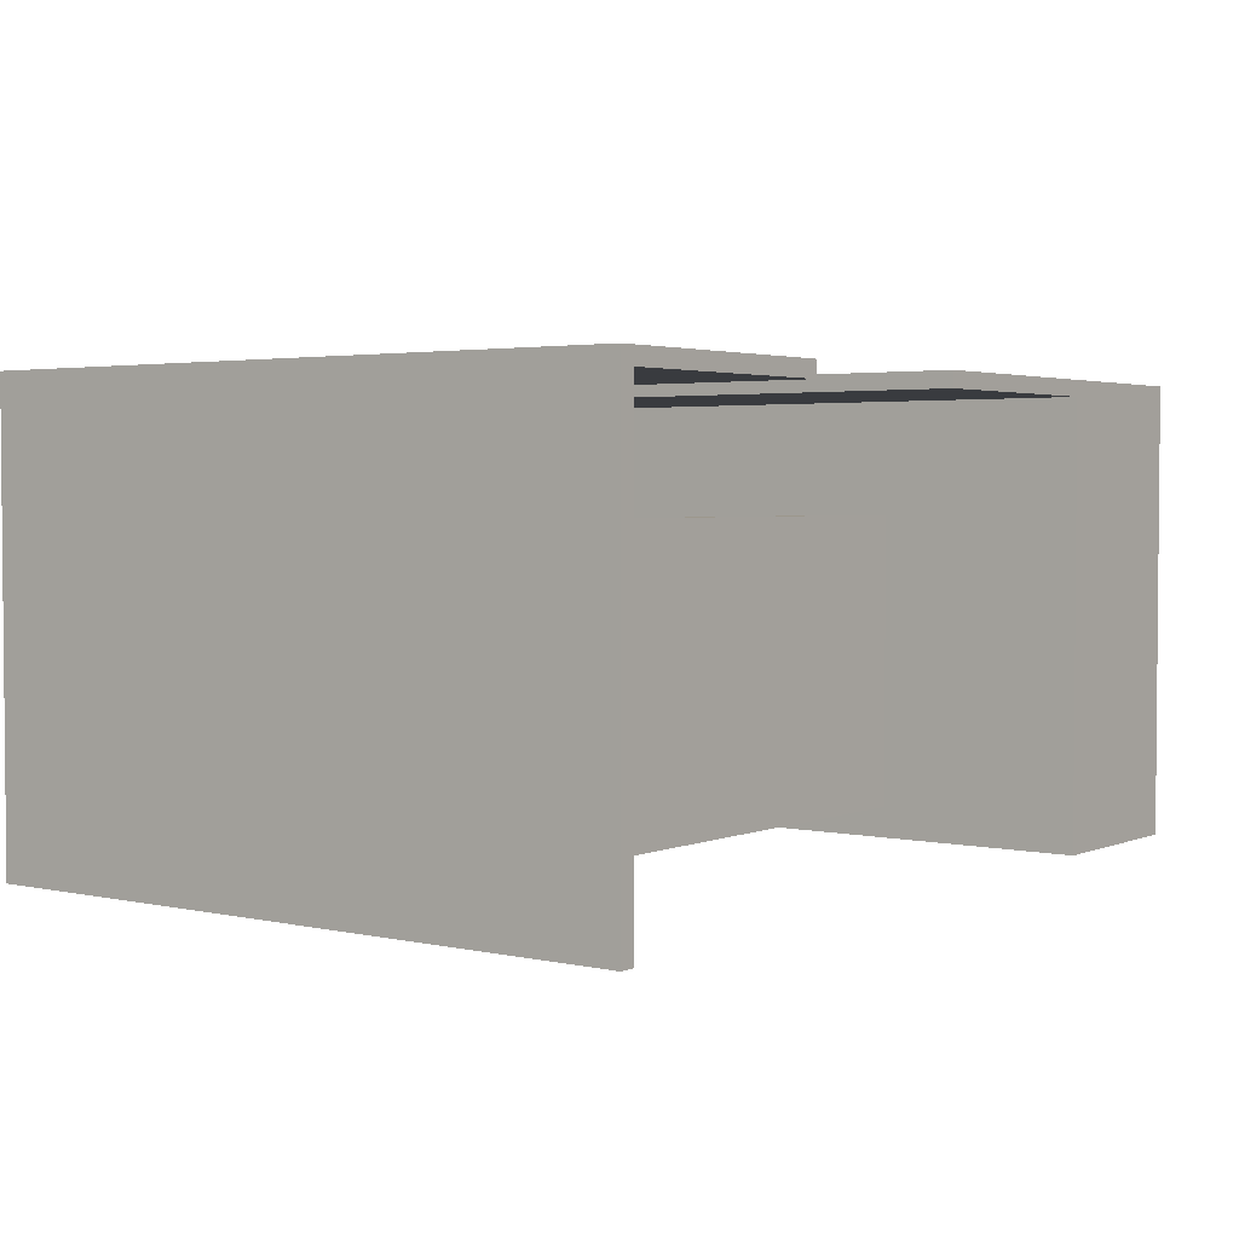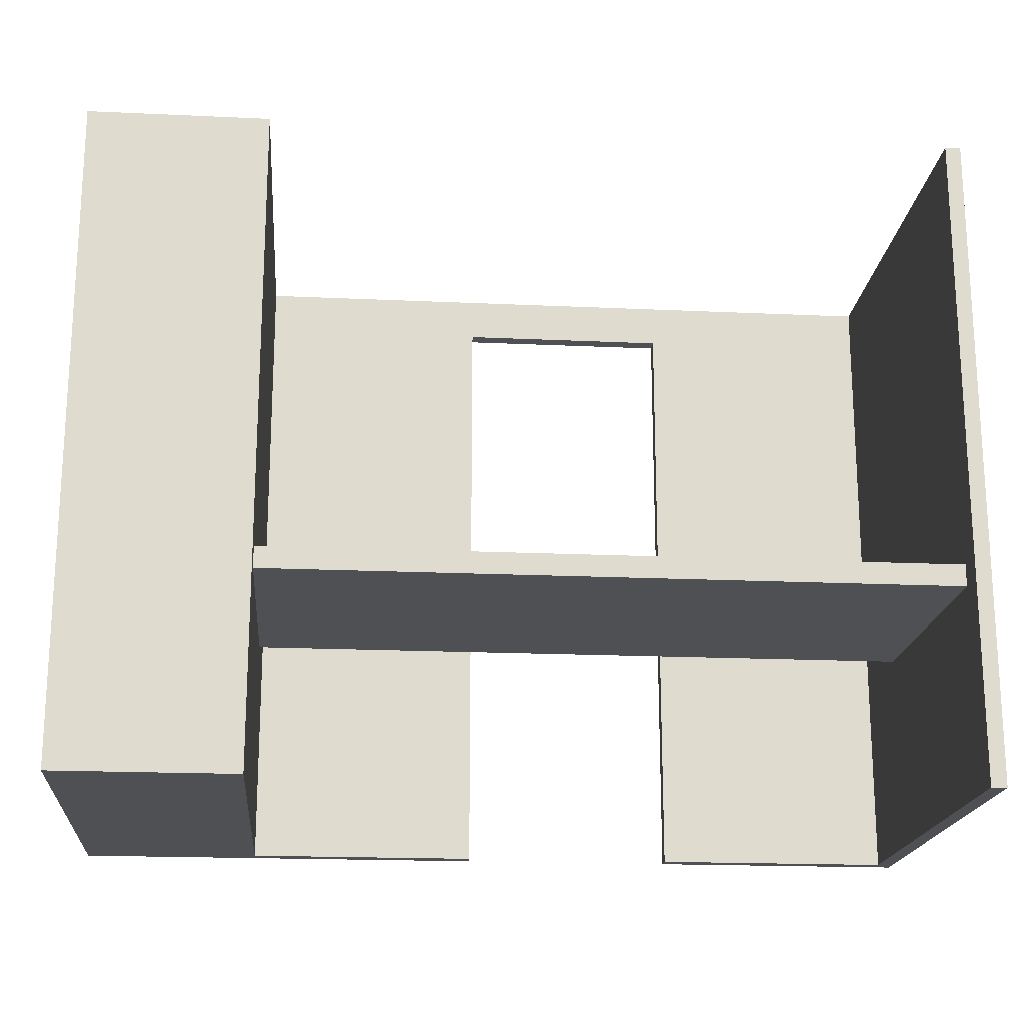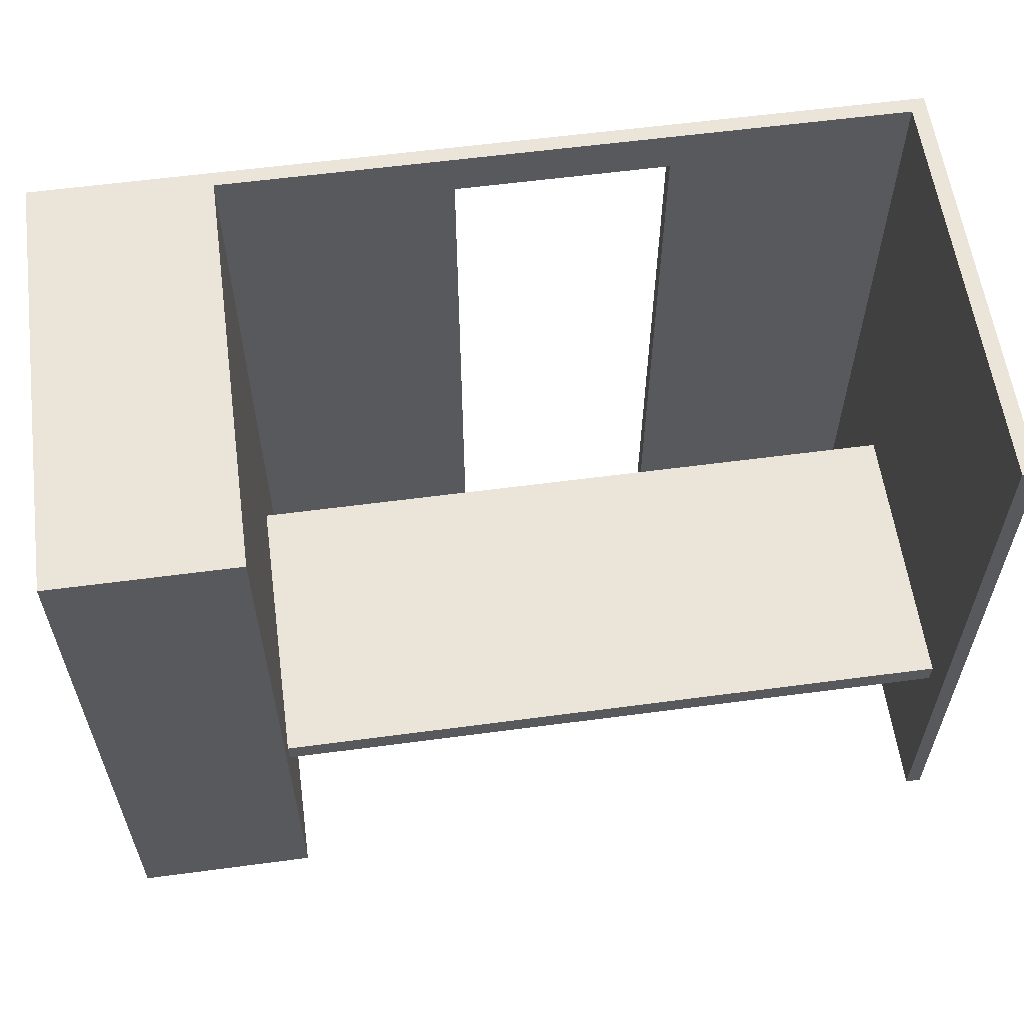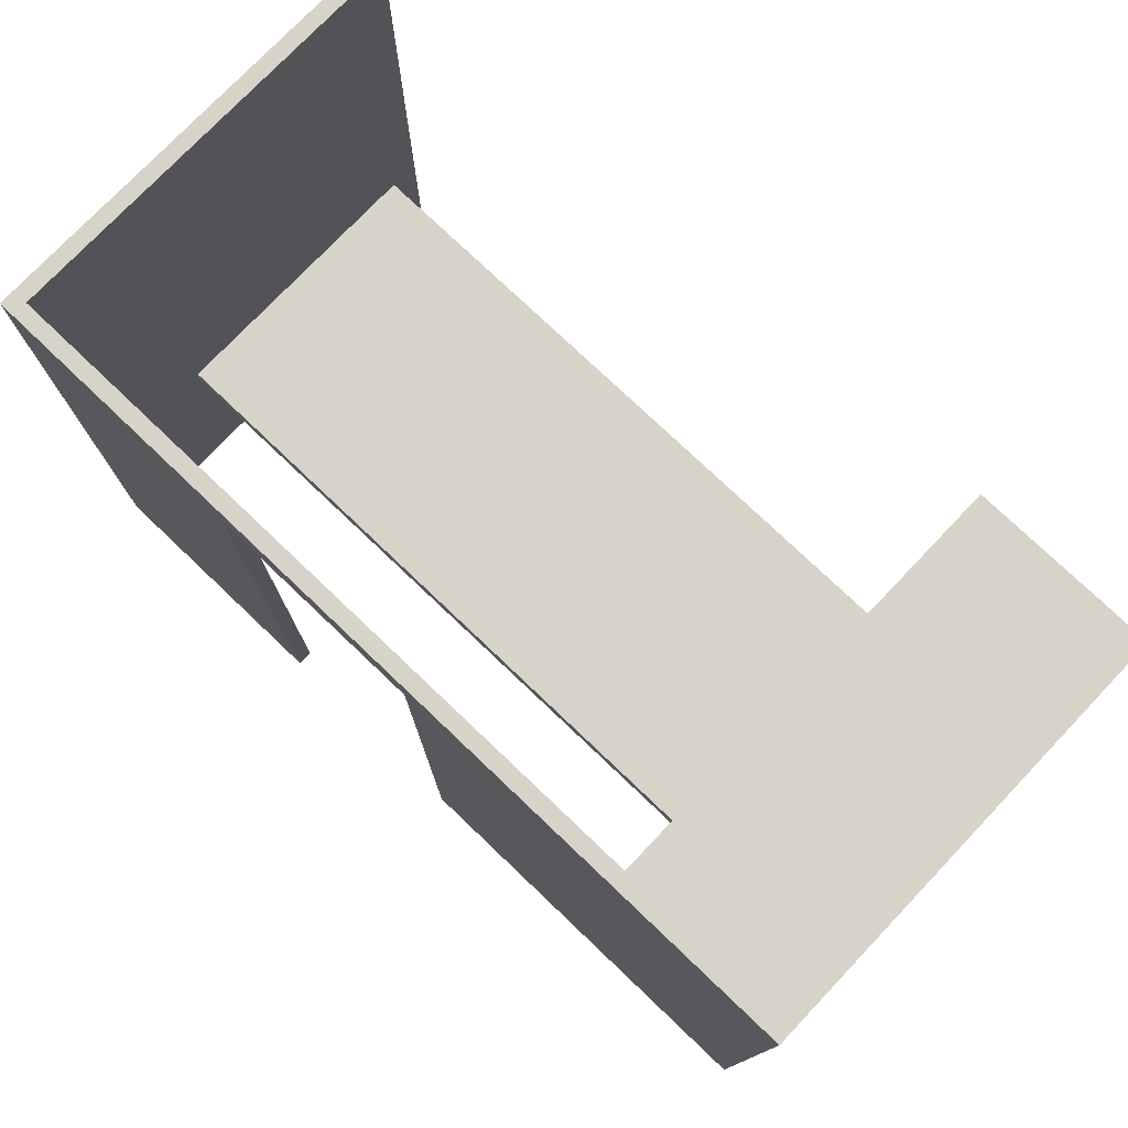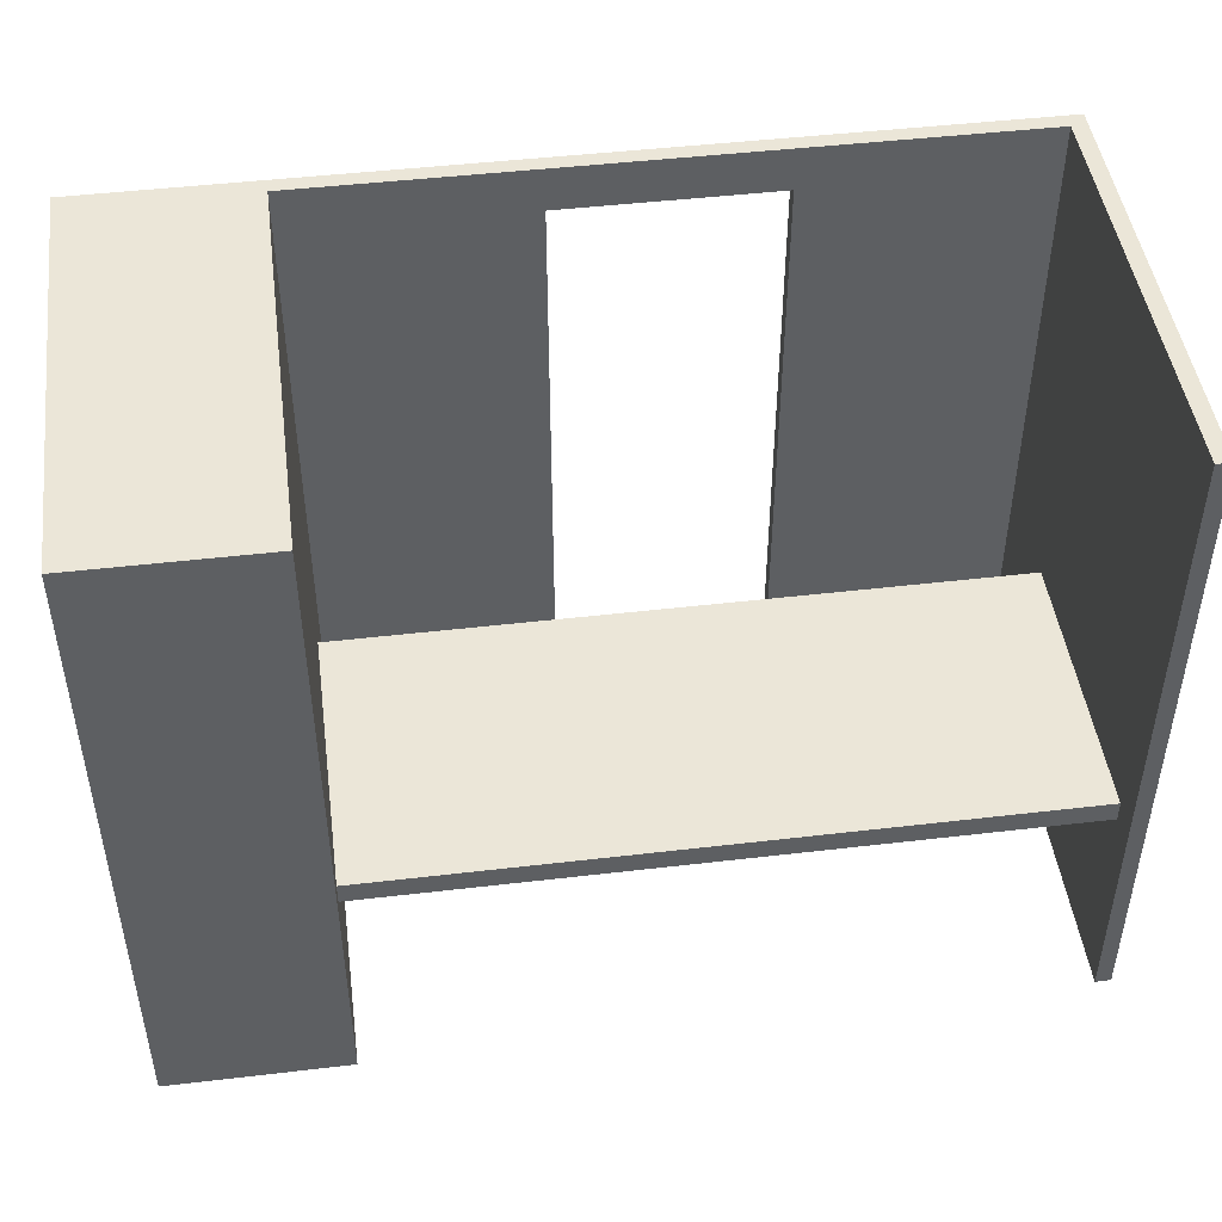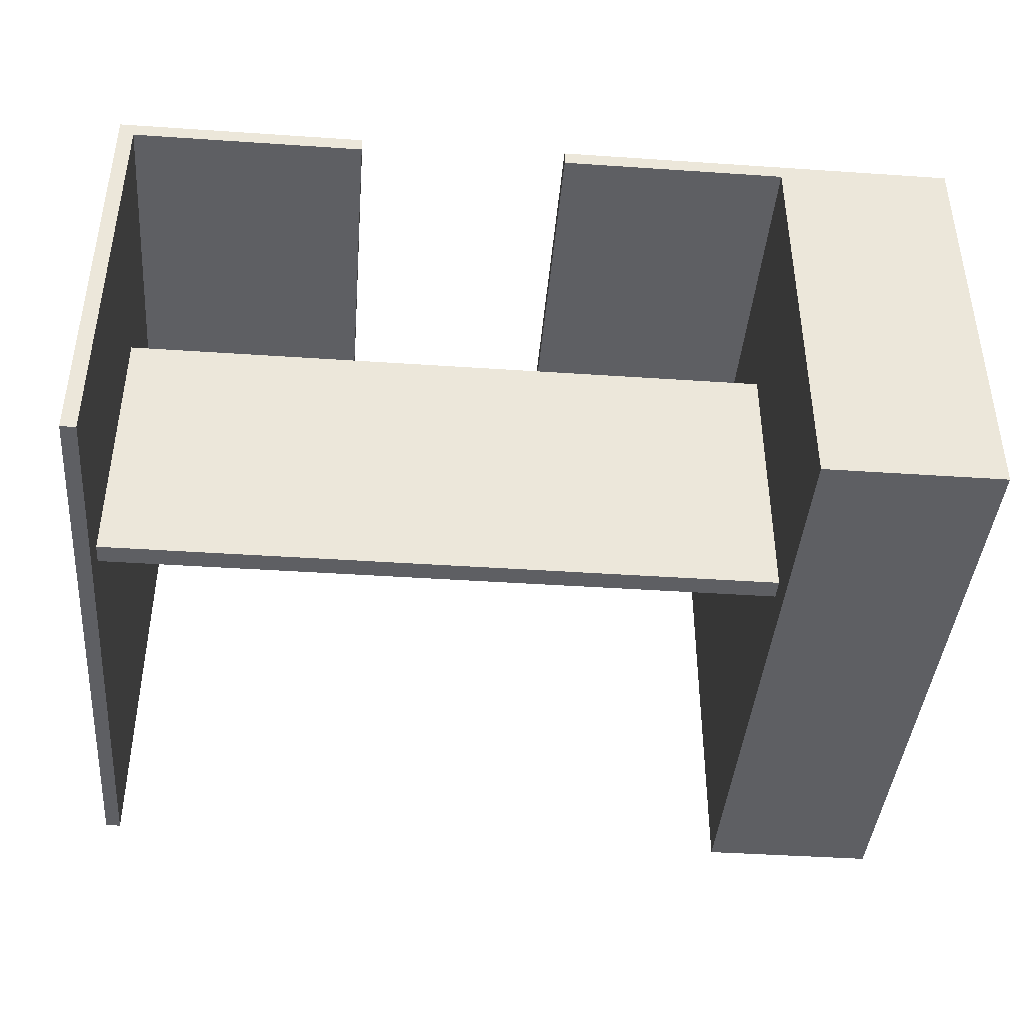
<metadata>
{"format":"obj","ext":"obj","renderer":"f3d","projection":"perspective","resolution":1024,"background":"white","views":[{"elev":2.9,"azim":-53.2,"up":"+Z"},{"elev":-18.8,"azim":175.0,"up":"+Y"},{"elev":59.0,"azim":172.2,"up":"+Y"},{"elev":76.5,"azim":43.6,"up":"+Y"},{"elev":46.6,"azim":172.4,"up":"+Y"},{"elev":-41.6,"azim":-4.7,"up":"+Z"}]}
</metadata>
<code>
o Cube.002
v 2 0 -1
v 2 0 1
v -2 0 -1
v -2 0 1
v 2 3.004 -1
v 0.1313 2.805 1
v -0.8454 2.805 1
v -2 3.004 -1
v 2 3.004 1
v -0.8454 0 1
v 0.1313 0 1
v -2 3.004 1
v 1.186 0 -1
v 1.186 0 0.9293
v -1.929 0 -1
v -1.929 0 0.9293
v 1.186 3.004 -1
v 0.1313 2.805 0.9293
v -0.8454 2.805 0.9293
v -1.929 3.004 -1
v 1.186 3.004 0.9293
v -0.8454 0 0.9293
v 0.1313 0 0.9293
v -1.929 3.004 0.9293
v 1.186 0.9229 -0.8624
v 1.186 0.9229 0.4312
v -1.929 0.9229 -0.8624
v -1.929 0.9229 0.4312
v 1.186 1.023 -0.8624
v 1.186 1.023 0.4312
v -1.929 1.023 -0.8624
v -1.929 1.023 0.4312
f 1 5 9 2
f 4 12 8 3
f 6 11 2 9
f 7 6 9 12
f 10 7 12 4
f 13 14 21 17
f 16 15 20 24
f 18 21 14 23
f 19 24 21 18
f 22 16 24 19
f 1 2 14 13
f 9 5 17 21
f 12 9 21 24
f 4 3 15 16
f 8 12 24 20
f 11 6 18 23
f 6 7 19 18
f 7 10 22 19
f 2 11 23 14
f 10 4 16 22
f 5 1 13 17
f 8 20 15 3
f 25 26 28 27
f 29 31 32 30
f 28 26 30 32
f 27 28 32 31
f 25 27 31 29
f 26 25 29 30

</code>
